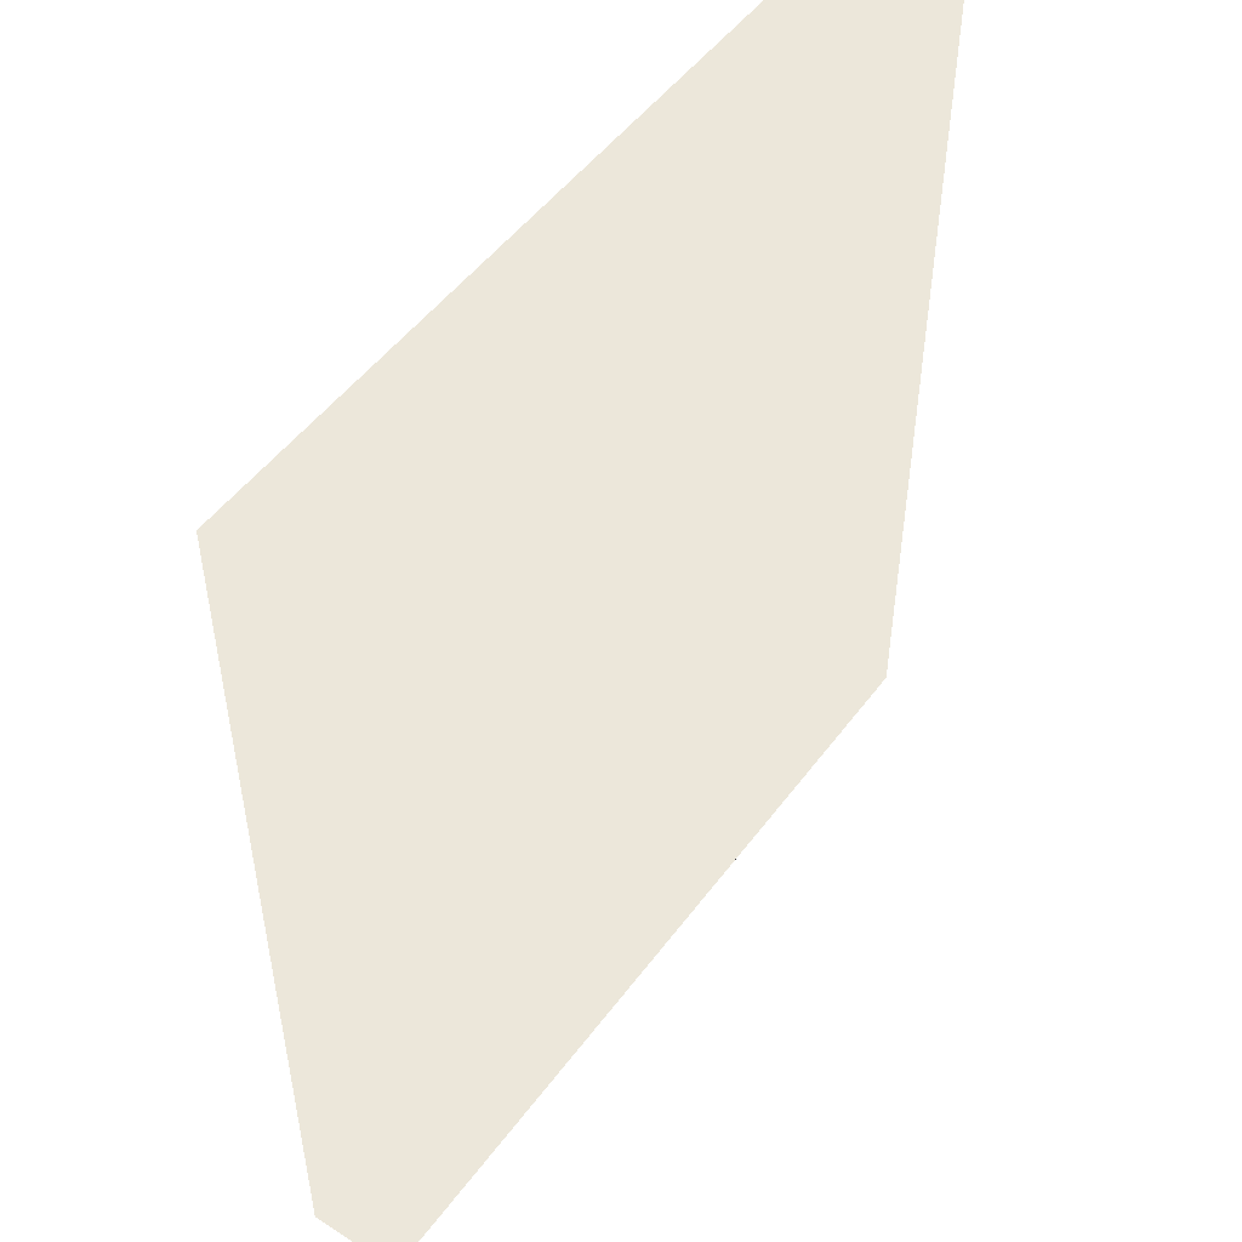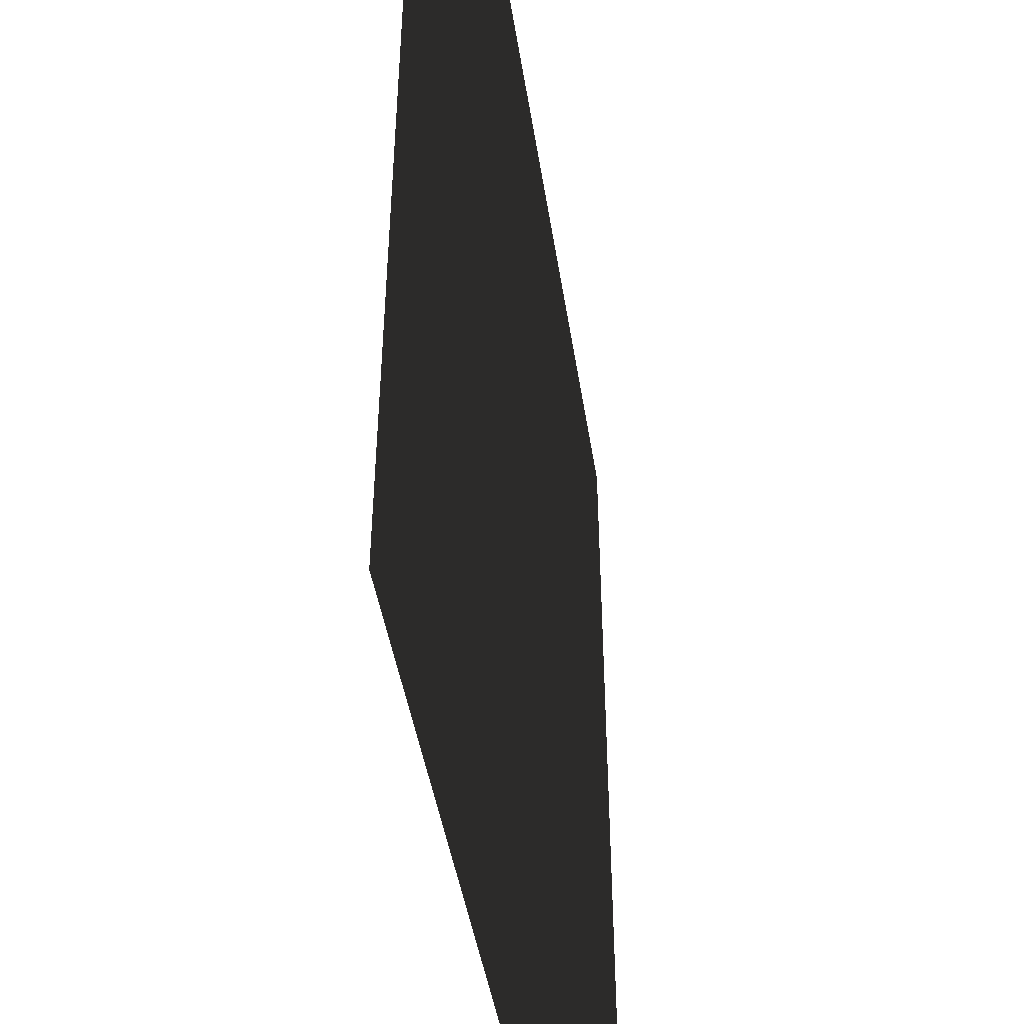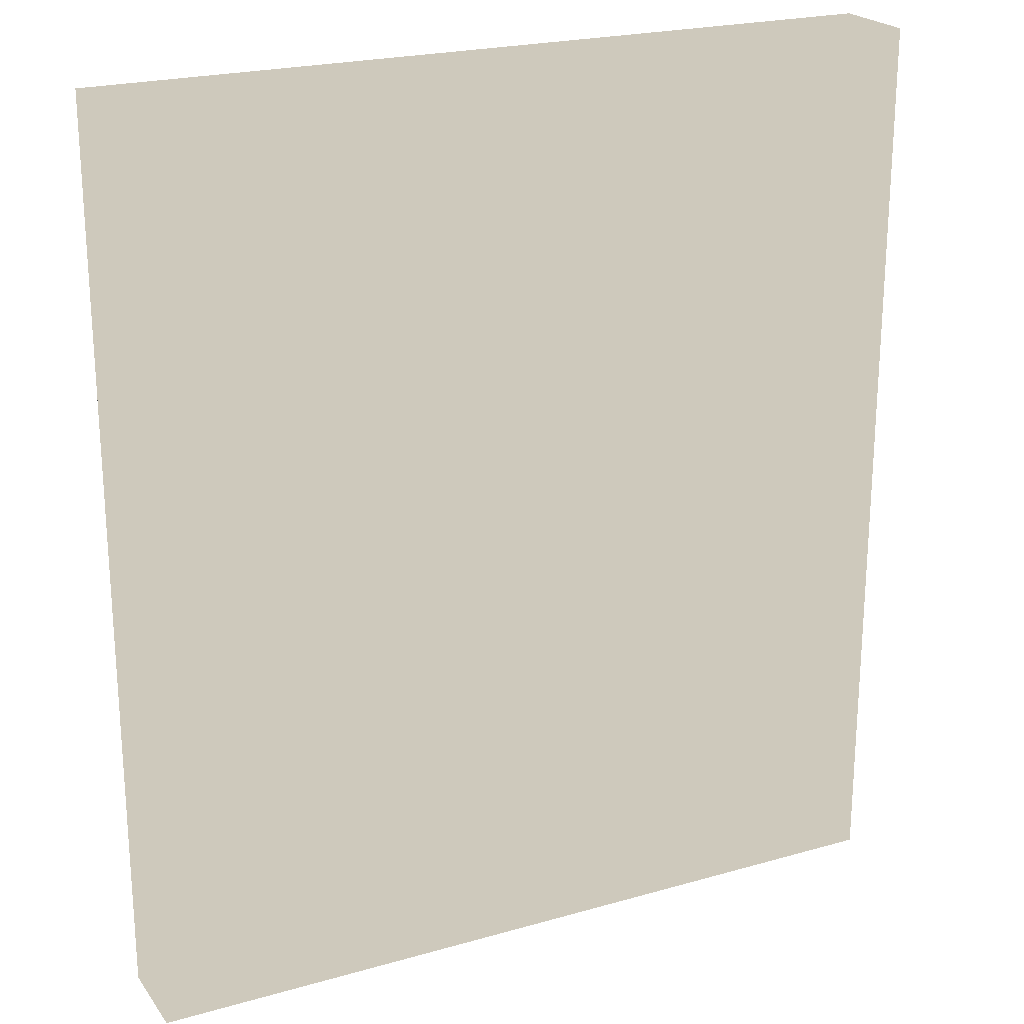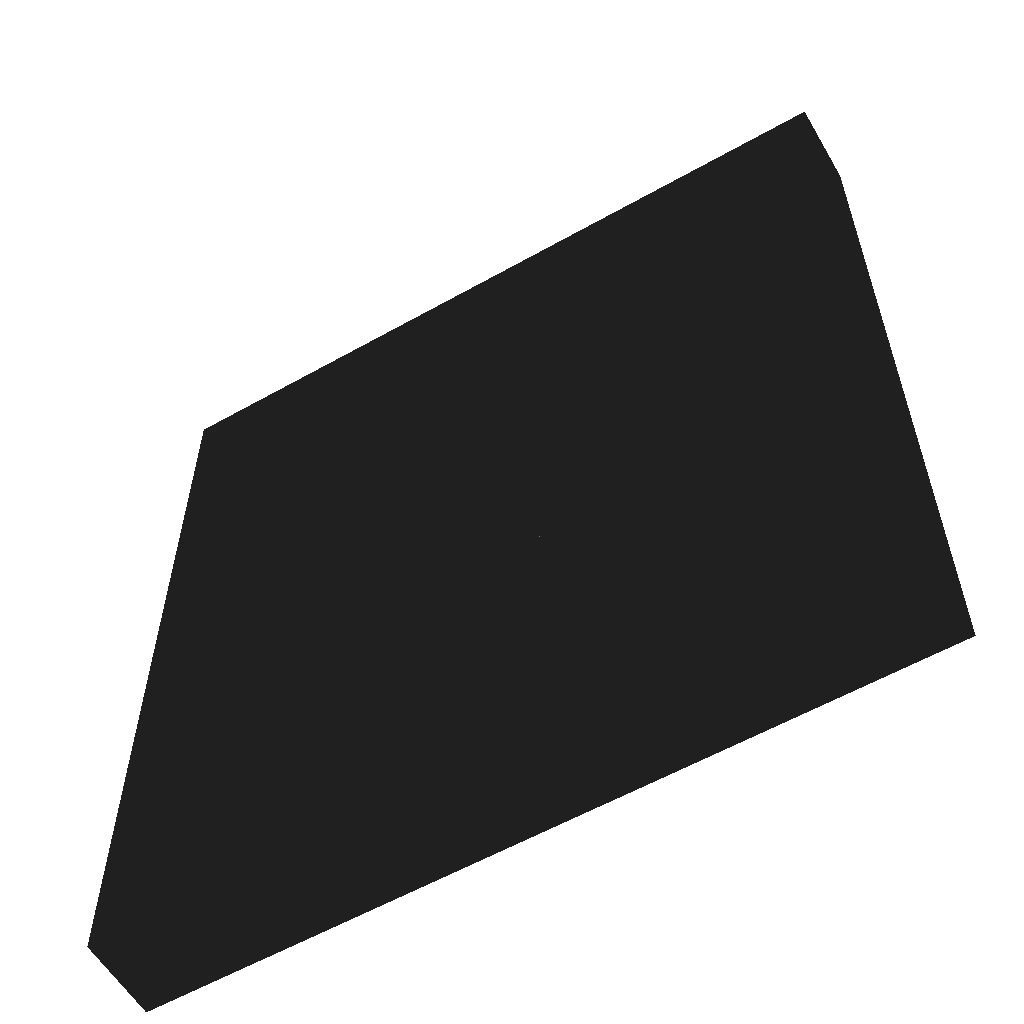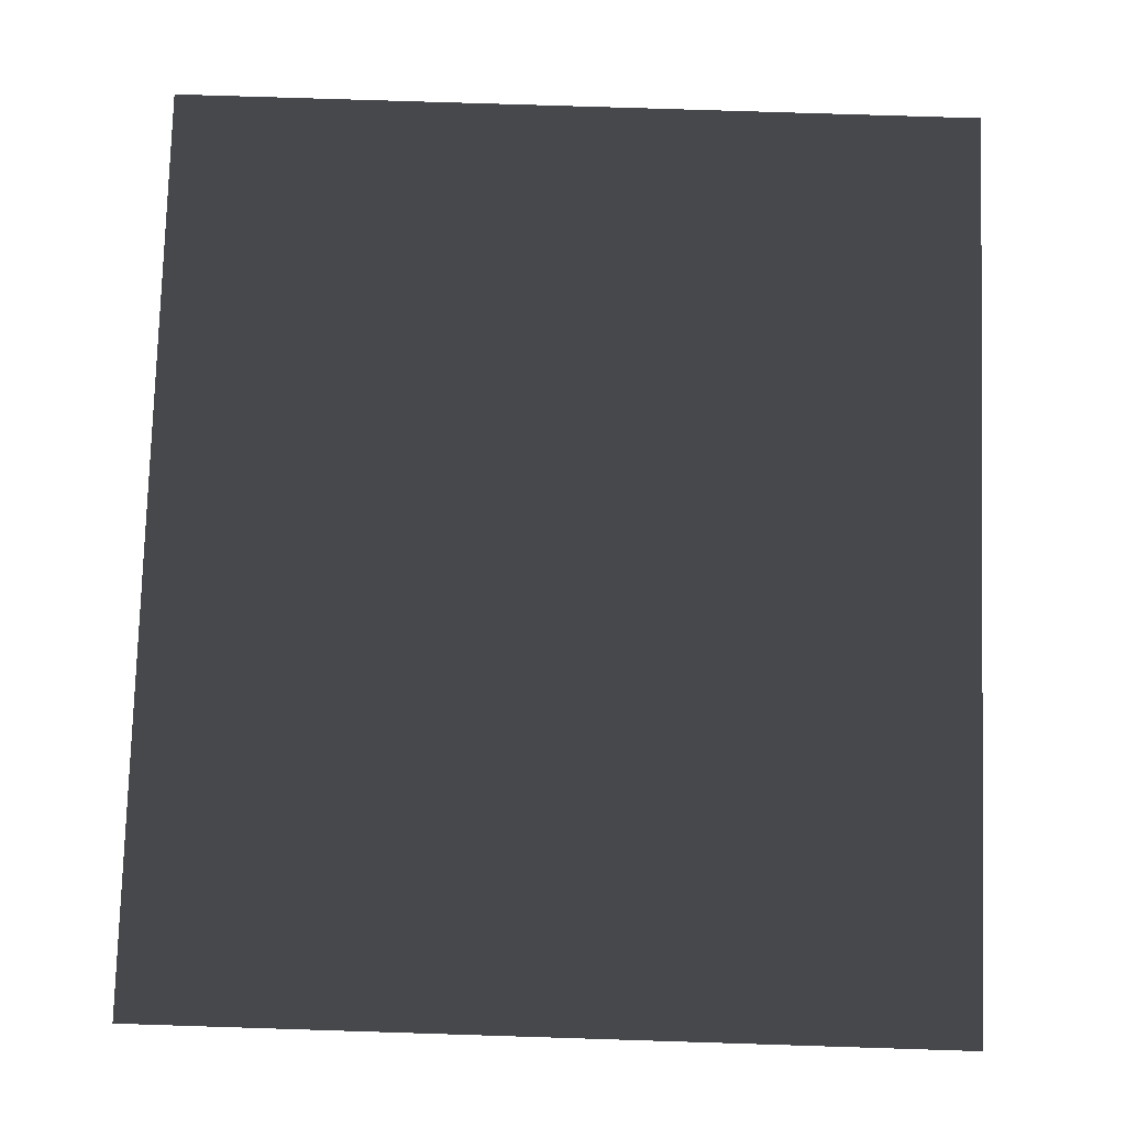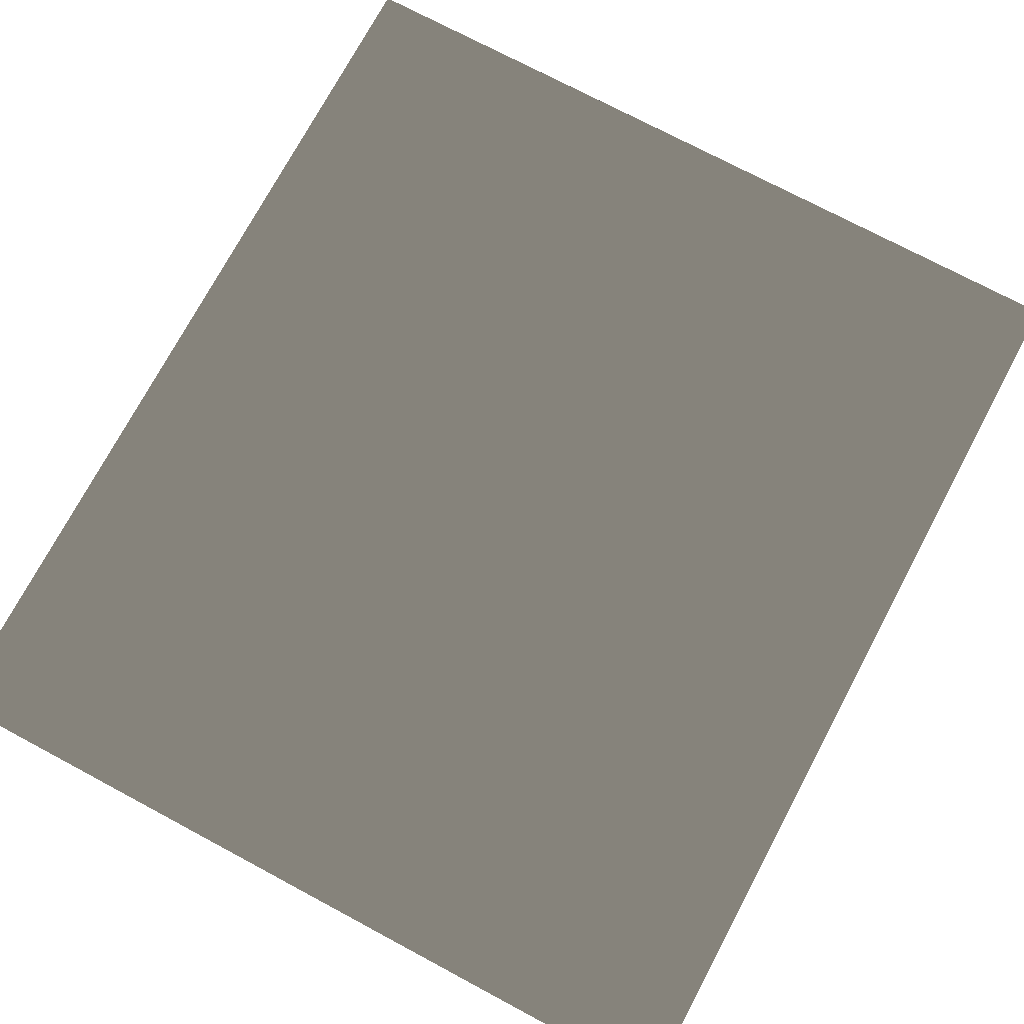
<metadata>
{"format":"obj","ext":"obj","renderer":"f3d","projection":"perspective","resolution":1024,"background":"white","views":[{"elev":50.4,"azim":125.3,"up":"+Z"},{"elev":-45.3,"azim":-81.1,"up":"+Z"},{"elev":22.3,"azim":153.7,"up":"+Z"},{"elev":-58.4,"azim":30.3,"up":"+Z"},{"elev":78.8,"azim":1.8,"up":"+Y"},{"elev":74.0,"azim":-151.9,"up":"+Y"}]}
</metadata>
<code>
v  -3.724 -0.4137 4.218
v  -3.724 -0.4137 1.406
v  -1.241 -0.4137 1.406
v  -1.241 -0.4137 4.218
v  1.241 -0.4137 1.406
v  1.241 -0.4137 4.218
v  3.724 -0.4137 1.406
v  3.724 -0.4137 4.218
v  -3.724 -0.4137 -1.406
v  -1.241 -0.4137 -1.406
v  -1.241 -0.2012 1.406
v  -1.241 -0.2012 -1.406
v  1.241 -0.2012 -1.406
v  1.241 -0.2012 1.406
v  1.241 -0.4137 -1.406
v  3.724 -0.4137 -1.406
v  -3.724 -0.4137 -4.218
v  -1.241 -0.4137 -4.218
v  1.241 -0.4137 -4.218
v  3.724 -0.4137 -4.218
v  -3.724 0.4137 4.218
v  -1.241 0.4137 4.218
v  -1.241 0.4137 1.406
v  -3.724 0.4137 1.406
v  1.241 0.4137 4.218
v  1.241 0.4137 1.406
v  3.724 0.4137 4.218
v  3.724 0.4137 1.406
v  -1.241 0.4137 -1.406
v  -3.724 0.4137 -1.406
v  1.241 0.4137 -1.406
v  3.724 0.4137 -1.406
v  -1.241 0.4137 -4.218
v  -3.724 0.4137 -4.218
v  1.241 0.4137 -4.218
v  3.724 0.4137 -4.218
g Box093
f -36 -35 -34 -33
f -33 -34 -32 -31
f -31 -32 -30 -29
f -35 -28 -27 -34
f -26 -25 -24 -23
f -32 -22 -21 -30
f -28 -20 -19 -27
f -27 -19 -18 -22
f -22 -18 -17 -21
f -16 -15 -14 -13
f -15 -12 -11 -14
f -12 -10 -9 -11
f -13 -14 -8 -7
f -14 -11 -6 -8
f -11 -9 -5 -6
f -7 -8 -4 -3
f -8 -6 -2 -4
f -6 -5 -1 -2
f -36 -33 -15 -16
f -33 -31 -12 -15
f -31 -29 -10 -12
f -29 -30 -9 -10
f -30 -21 -5 -9
f -21 -17 -1 -5
f -17 -18 -2 -1
f -18 -19 -4 -2
f -19 -20 -3 -4
f -20 -28 -7 -3
f -28 -35 -13 -7
f -35 -36 -16 -13
f -32 -34 -26 -23
f -34 -27 -25 -26
f -27 -22 -24 -25
f -22 -32 -23 -24

</code>
